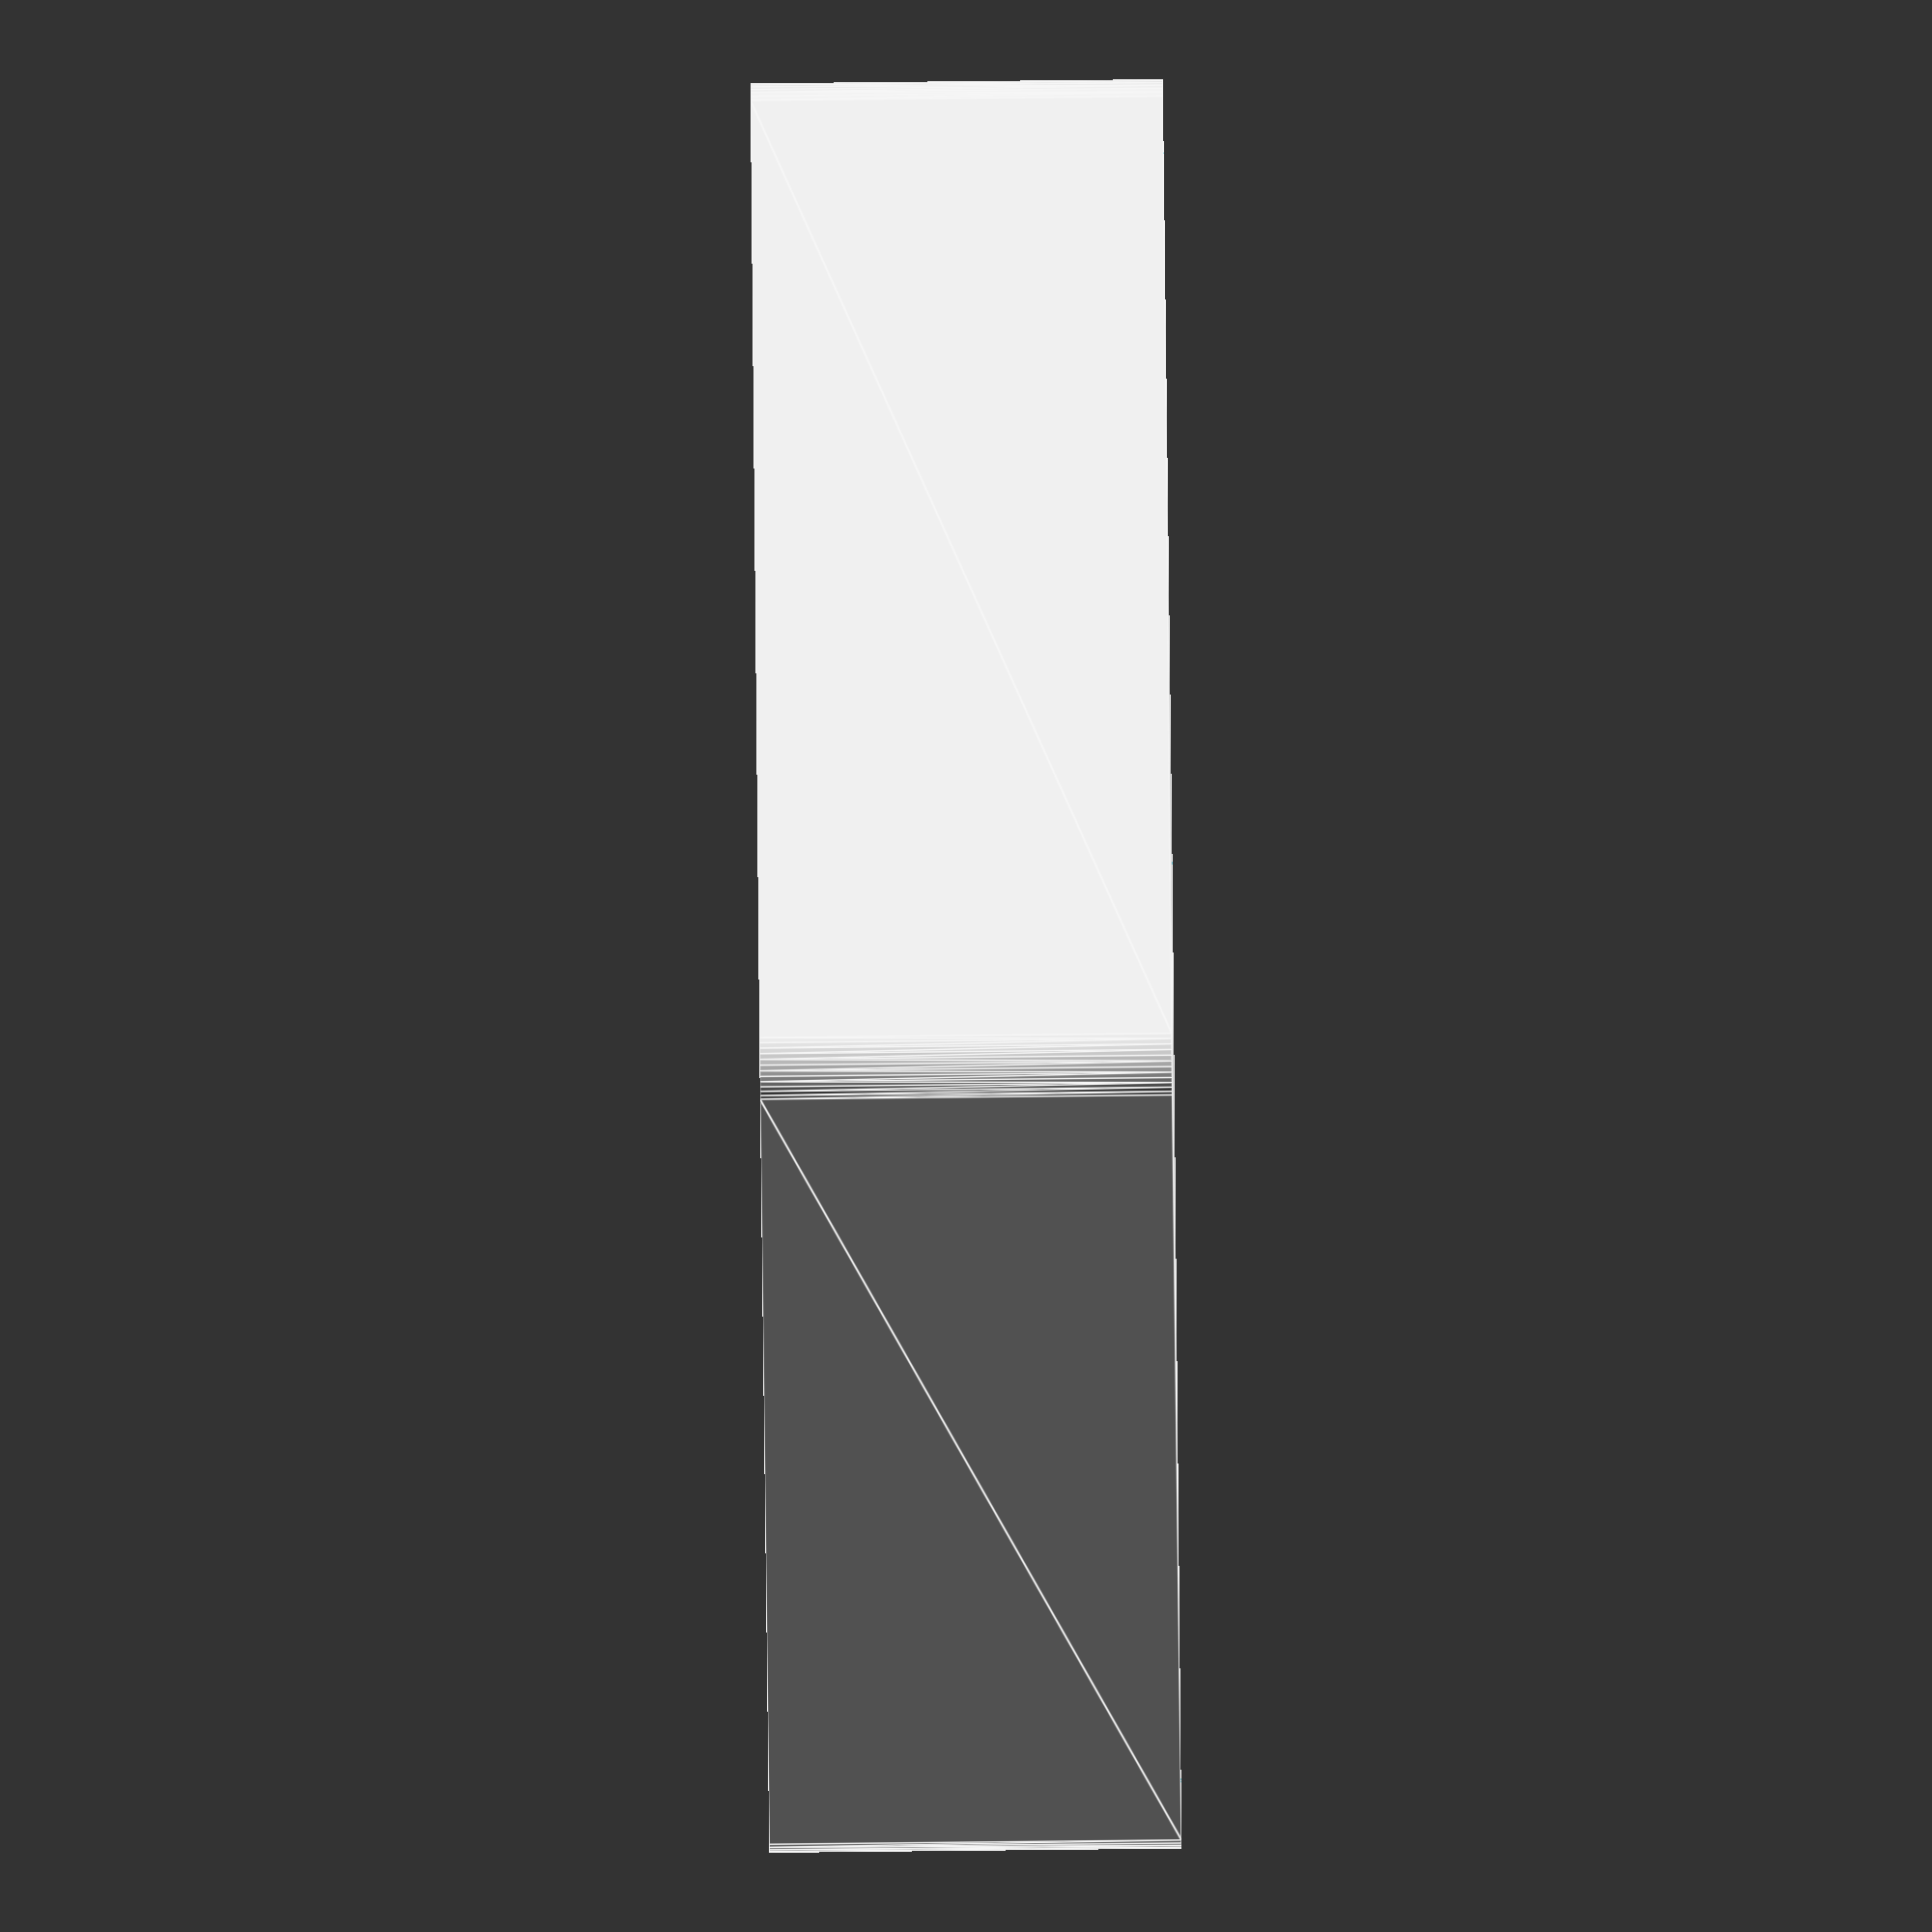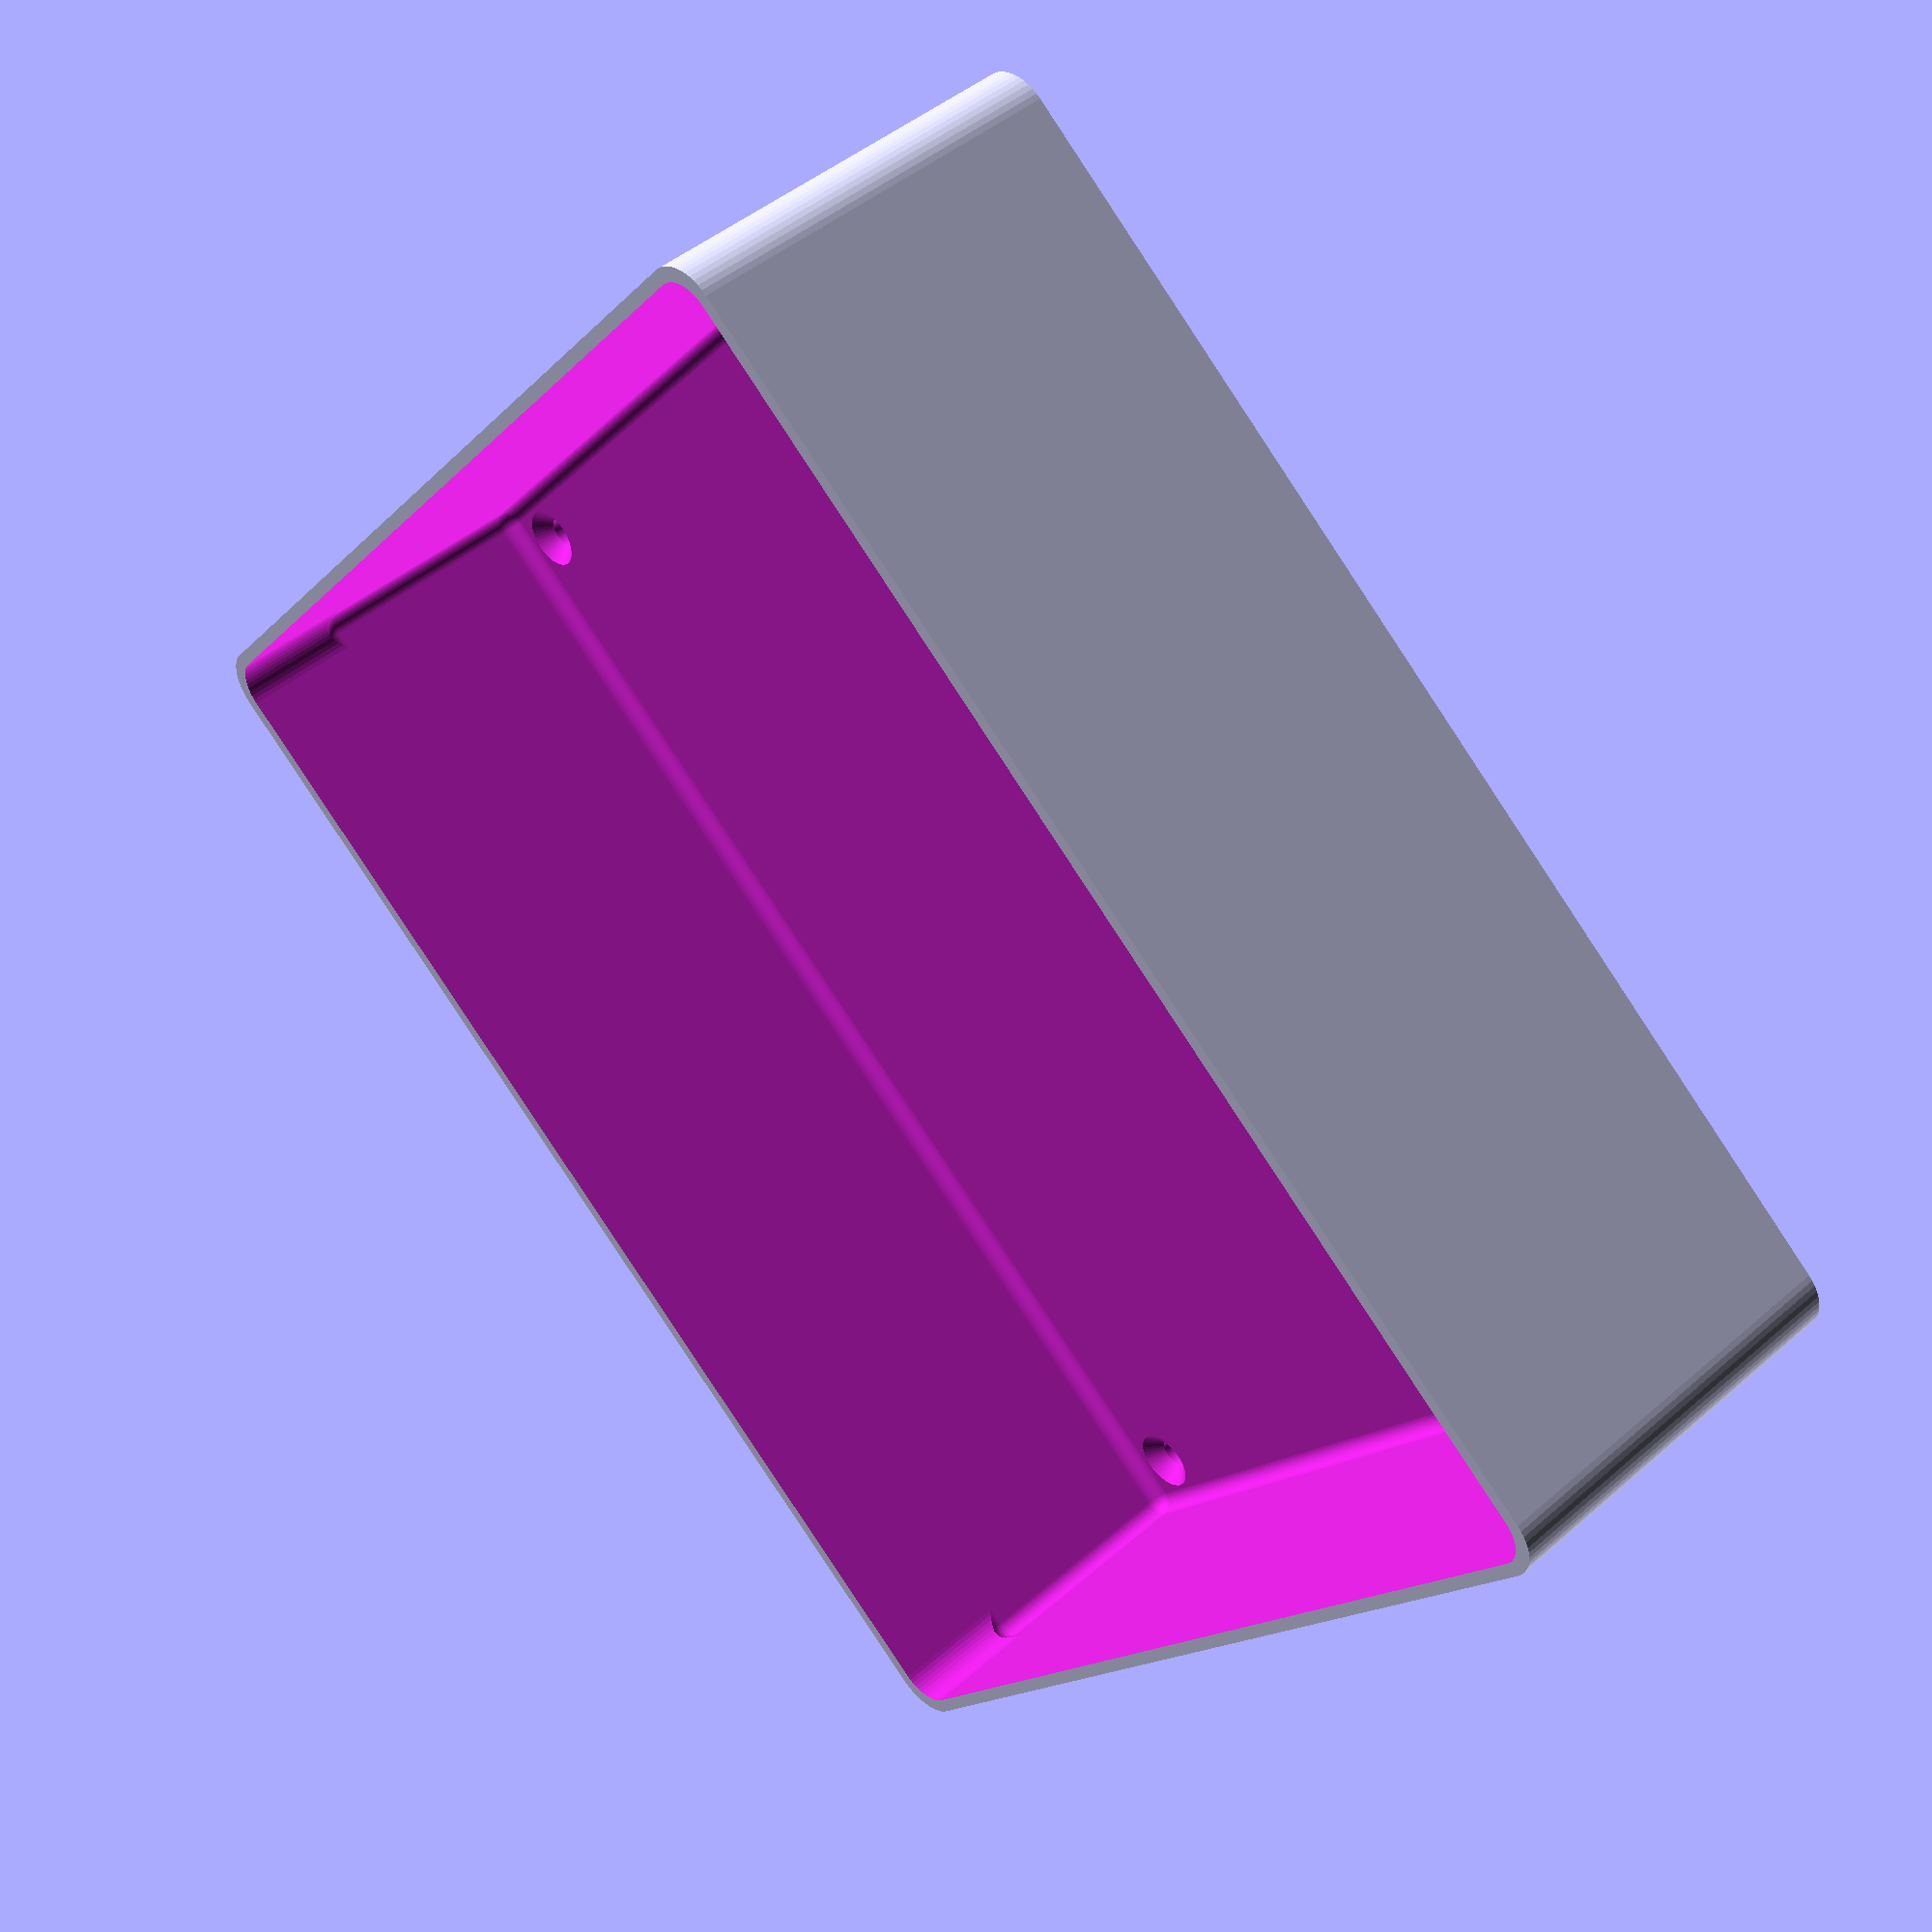
<openscad>
$fn = 50;


difference() {
	difference() {
		union() {
			hull() {
				translate(v = [-62.5000000000, 70.0000000000, 0]) {
					cylinder(h = 45, r = 5);
				}
				translate(v = [62.5000000000, 70.0000000000, 0]) {
					cylinder(h = 45, r = 5);
				}
				translate(v = [-62.5000000000, -70.0000000000, 0]) {
					cylinder(h = 45, r = 5);
				}
				translate(v = [62.5000000000, -70.0000000000, 0]) {
					cylinder(h = 45, r = 5);
				}
			}
		}
		union() {
			translate(v = [-60.0000000000, -67.5000000000, 3]) {
				rotate(a = [0, 0, 0]) {
					difference() {
						union() {
							translate(v = [0, 0, -3.0000000000]) {
								cylinder(h = 3, r = 1.5000000000);
							}
							translate(v = [0, 0, -1.9000000000]) {
								cylinder(h = 1.9000000000, r1 = 1.8000000000, r2 = 3.6000000000);
							}
							cylinder(h = 250, r = 3.6000000000);
							translate(v = [0, 0, -3.0000000000]) {
								cylinder(h = 3, r = 1.8000000000);
							}
							translate(v = [0, 0, -3.0000000000]) {
								cylinder(h = 3, r = 1.5000000000);
							}
						}
						union();
					}
				}
			}
			translate(v = [60.0000000000, -67.5000000000, 3]) {
				rotate(a = [0, 0, 0]) {
					difference() {
						union() {
							translate(v = [0, 0, -3.0000000000]) {
								cylinder(h = 3, r = 1.5000000000);
							}
							translate(v = [0, 0, -1.9000000000]) {
								cylinder(h = 1.9000000000, r1 = 1.8000000000, r2 = 3.6000000000);
							}
							cylinder(h = 250, r = 3.6000000000);
							translate(v = [0, 0, -3.0000000000]) {
								cylinder(h = 3, r = 1.8000000000);
							}
							translate(v = [0, 0, -3.0000000000]) {
								cylinder(h = 3, r = 1.5000000000);
							}
						}
						union();
					}
				}
			}
			translate(v = [-60.0000000000, 67.5000000000, 3]) {
				rotate(a = [0, 0, 0]) {
					difference() {
						union() {
							translate(v = [0, 0, -3.0000000000]) {
								cylinder(h = 3, r = 1.5000000000);
							}
							translate(v = [0, 0, -1.9000000000]) {
								cylinder(h = 1.9000000000, r1 = 1.8000000000, r2 = 3.6000000000);
							}
							cylinder(h = 250, r = 3.6000000000);
							translate(v = [0, 0, -3.0000000000]) {
								cylinder(h = 3, r = 1.8000000000);
							}
							translate(v = [0, 0, -3.0000000000]) {
								cylinder(h = 3, r = 1.5000000000);
							}
						}
						union();
					}
				}
			}
			translate(v = [60.0000000000, 67.5000000000, 3]) {
				rotate(a = [0, 0, 0]) {
					difference() {
						union() {
							translate(v = [0, 0, -3.0000000000]) {
								cylinder(h = 3, r = 1.5000000000);
							}
							translate(v = [0, 0, -1.9000000000]) {
								cylinder(h = 1.9000000000, r1 = 1.8000000000, r2 = 3.6000000000);
							}
							cylinder(h = 250, r = 3.6000000000);
							translate(v = [0, 0, -3.0000000000]) {
								cylinder(h = 3, r = 1.8000000000);
							}
							translate(v = [0, 0, -3.0000000000]) {
								cylinder(h = 3, r = 1.5000000000);
							}
						}
						union();
					}
				}
			}
			translate(v = [0, 0, 2.9925000000]) {
				hull() {
					union() {
						translate(v = [-62.0000000000, 69.5000000000, 4]) {
							cylinder(h = 82, r = 4);
						}
						translate(v = [-62.0000000000, 69.5000000000, 4]) {
							sphere(r = 4);
						}
						translate(v = [-62.0000000000, 69.5000000000, 86]) {
							sphere(r = 4);
						}
					}
					union() {
						translate(v = [62.0000000000, 69.5000000000, 4]) {
							cylinder(h = 82, r = 4);
						}
						translate(v = [62.0000000000, 69.5000000000, 4]) {
							sphere(r = 4);
						}
						translate(v = [62.0000000000, 69.5000000000, 86]) {
							sphere(r = 4);
						}
					}
					union() {
						translate(v = [-62.0000000000, -69.5000000000, 4]) {
							cylinder(h = 82, r = 4);
						}
						translate(v = [-62.0000000000, -69.5000000000, 4]) {
							sphere(r = 4);
						}
						translate(v = [-62.0000000000, -69.5000000000, 86]) {
							sphere(r = 4);
						}
					}
					union() {
						translate(v = [62.0000000000, -69.5000000000, 4]) {
							cylinder(h = 82, r = 4);
						}
						translate(v = [62.0000000000, -69.5000000000, 4]) {
							sphere(r = 4);
						}
						translate(v = [62.0000000000, -69.5000000000, 86]) {
							sphere(r = 4);
						}
					}
				}
			}
		}
	}
	union() {
		translate(v = [0, 0, 2.9925000000]) {
			hull() {
				union() {
					translate(v = [-64.0000000000, 71.5000000000, 2]) {
						cylinder(h = 26, r = 2);
					}
					translate(v = [-64.0000000000, 71.5000000000, 2]) {
						sphere(r = 2);
					}
					translate(v = [-64.0000000000, 71.5000000000, 28]) {
						sphere(r = 2);
					}
				}
				union() {
					translate(v = [64.0000000000, 71.5000000000, 2]) {
						cylinder(h = 26, r = 2);
					}
					translate(v = [64.0000000000, 71.5000000000, 2]) {
						sphere(r = 2);
					}
					translate(v = [64.0000000000, 71.5000000000, 28]) {
						sphere(r = 2);
					}
				}
				union() {
					translate(v = [-64.0000000000, -71.5000000000, 2]) {
						cylinder(h = 26, r = 2);
					}
					translate(v = [-64.0000000000, -71.5000000000, 2]) {
						sphere(r = 2);
					}
					translate(v = [-64.0000000000, -71.5000000000, 28]) {
						sphere(r = 2);
					}
				}
				union() {
					translate(v = [64.0000000000, -71.5000000000, 2]) {
						cylinder(h = 26, r = 2);
					}
					translate(v = [64.0000000000, -71.5000000000, 2]) {
						sphere(r = 2);
					}
					translate(v = [64.0000000000, -71.5000000000, 28]) {
						sphere(r = 2);
					}
				}
			}
		}
	}
}
</openscad>
<views>
elev=262.8 azim=317.3 roll=89.4 proj=o view=edges
elev=135.0 azim=308.9 roll=135.1 proj=p view=solid
</views>
